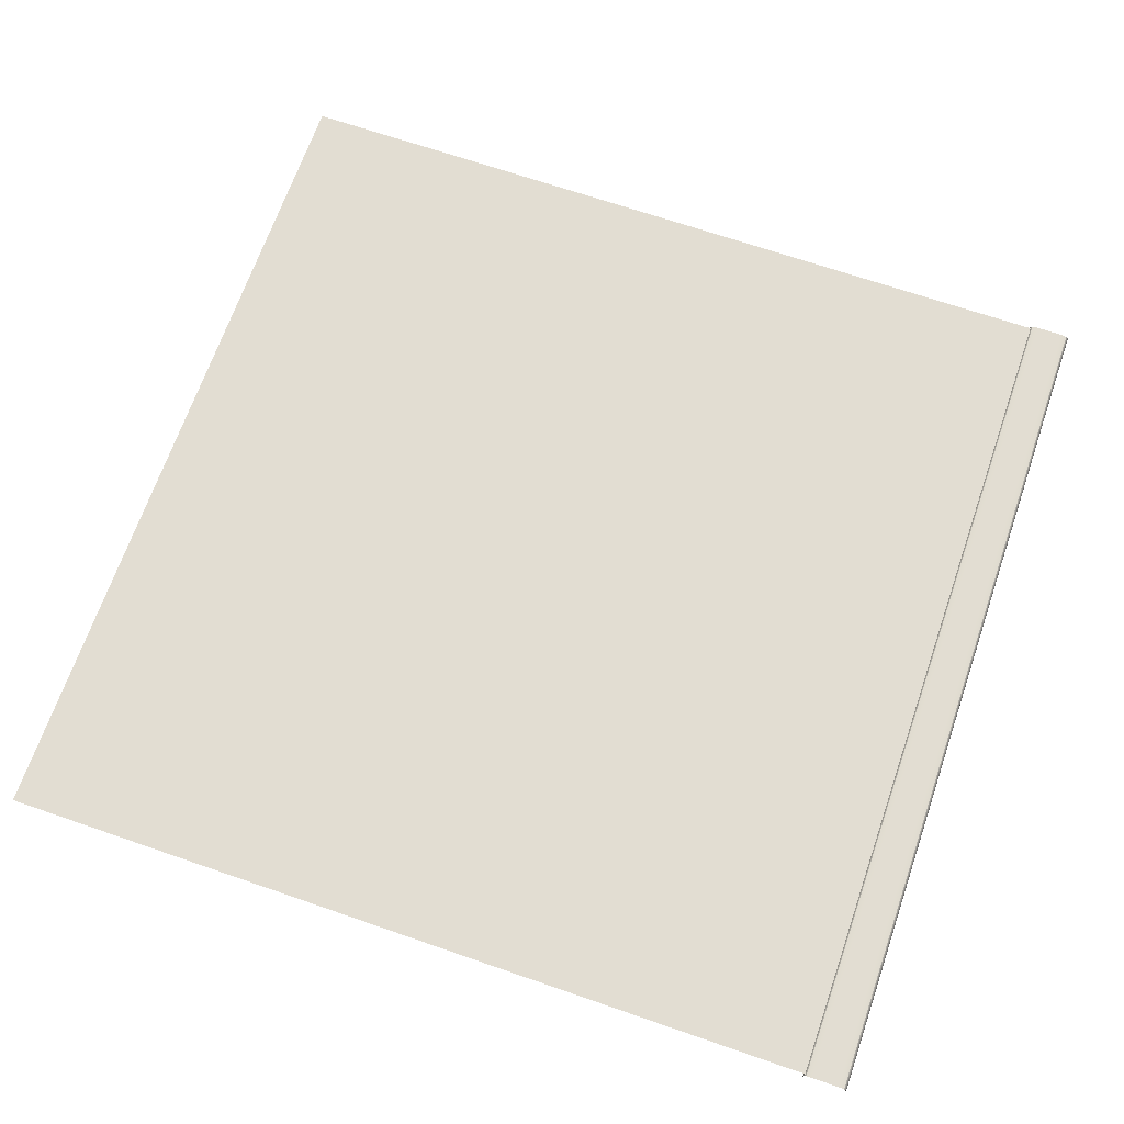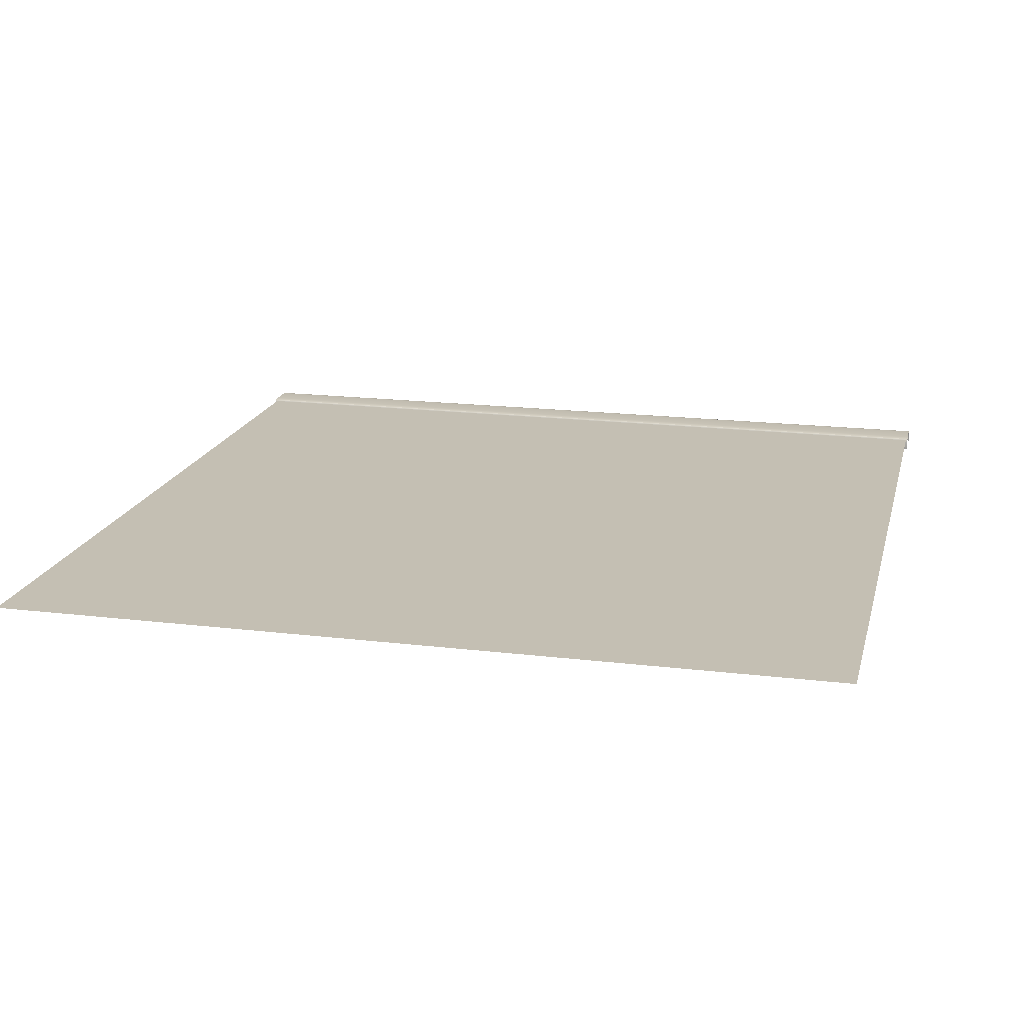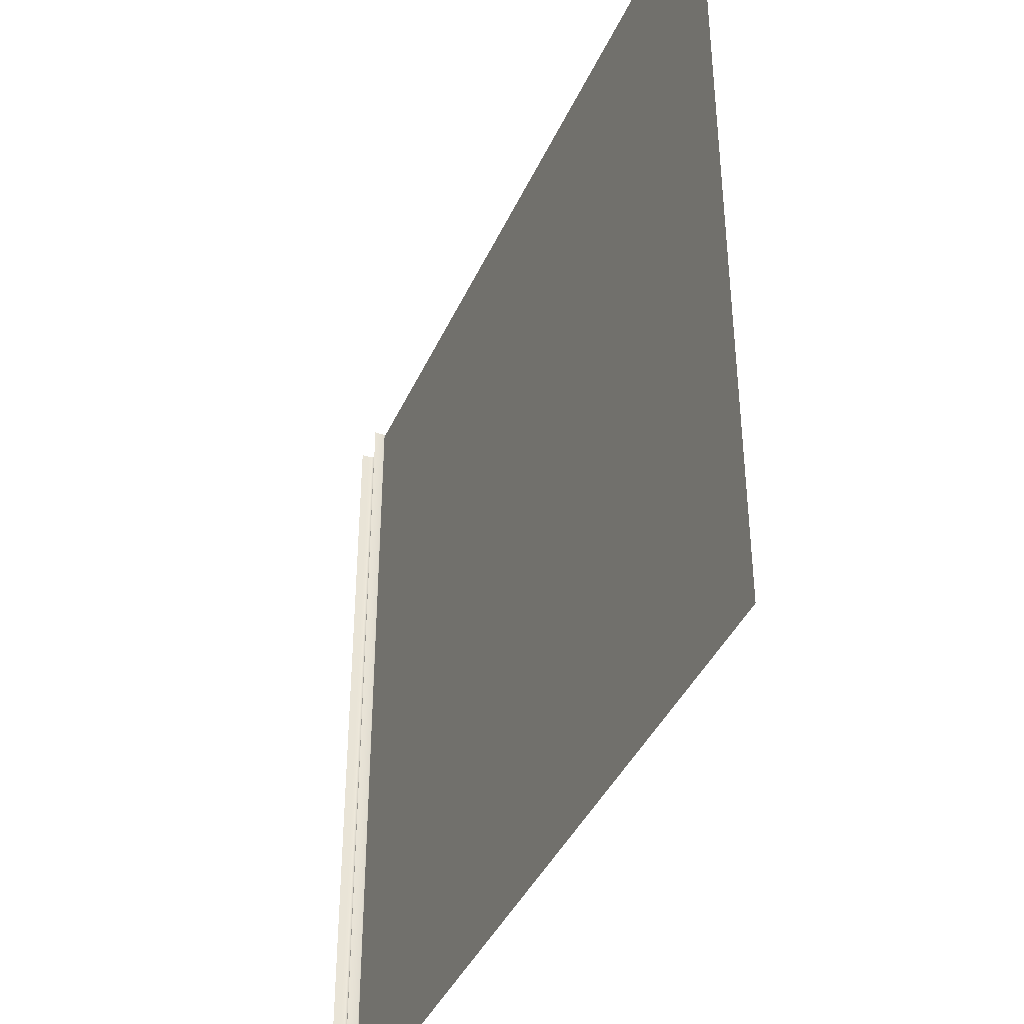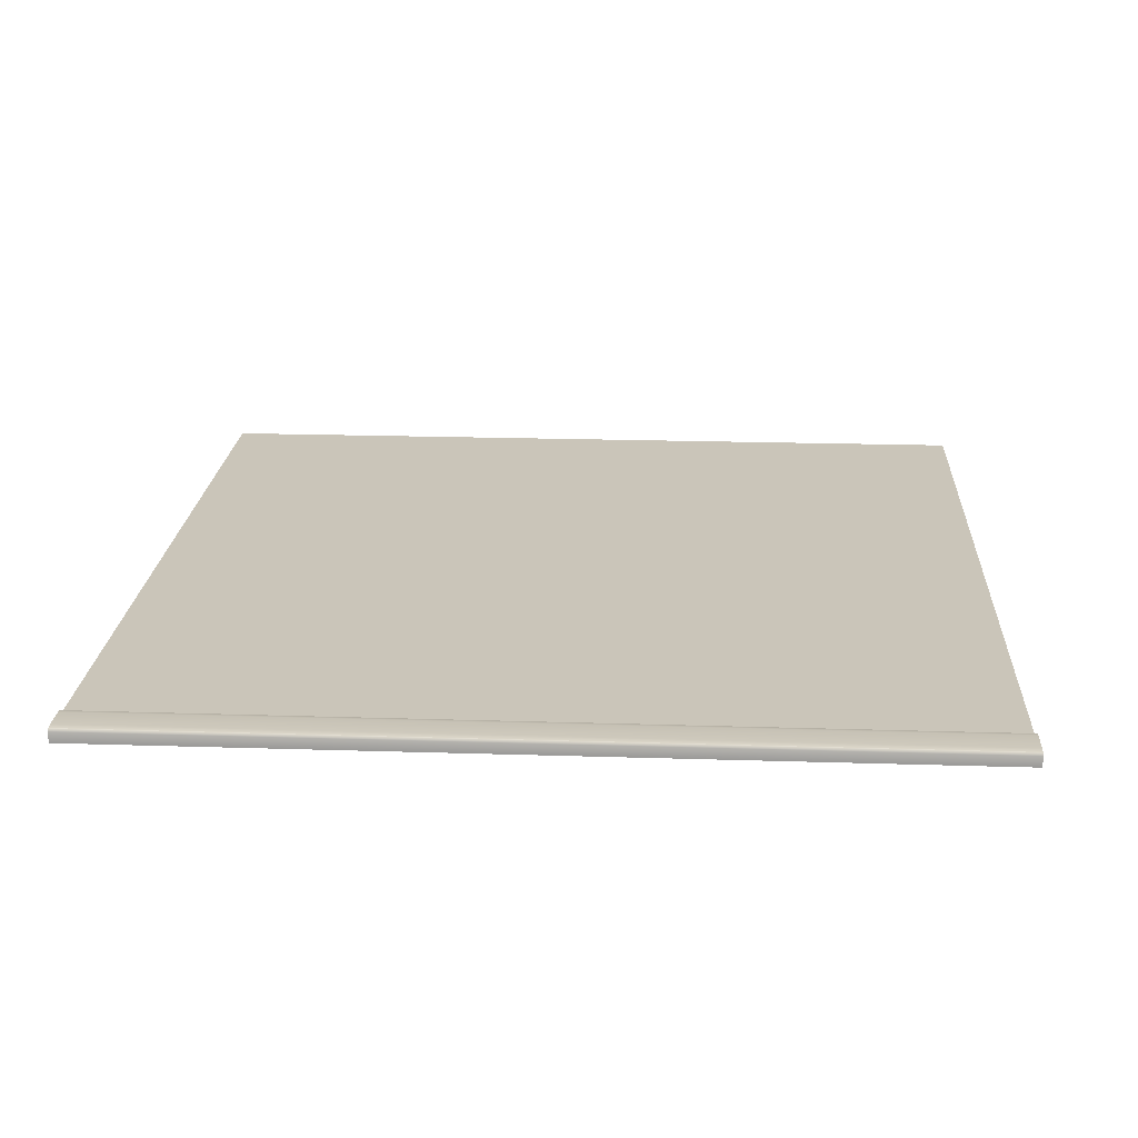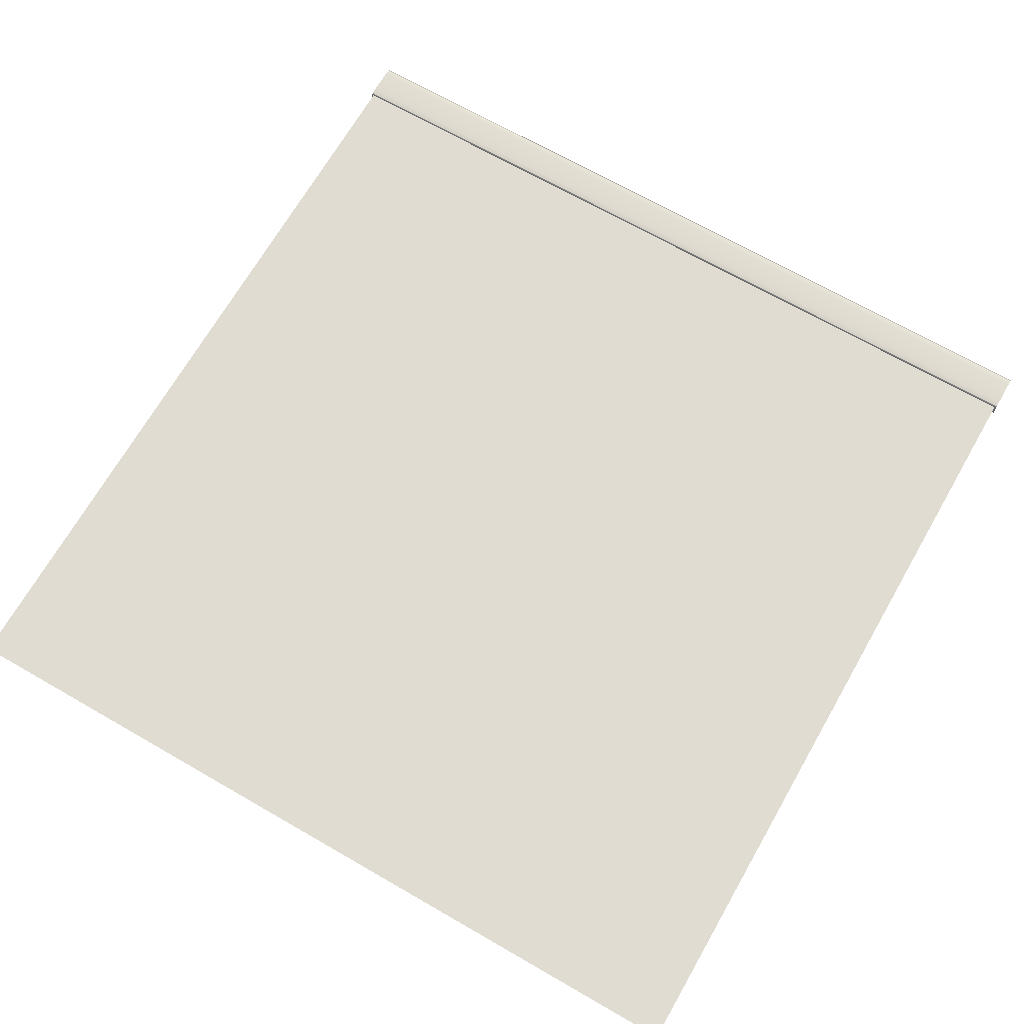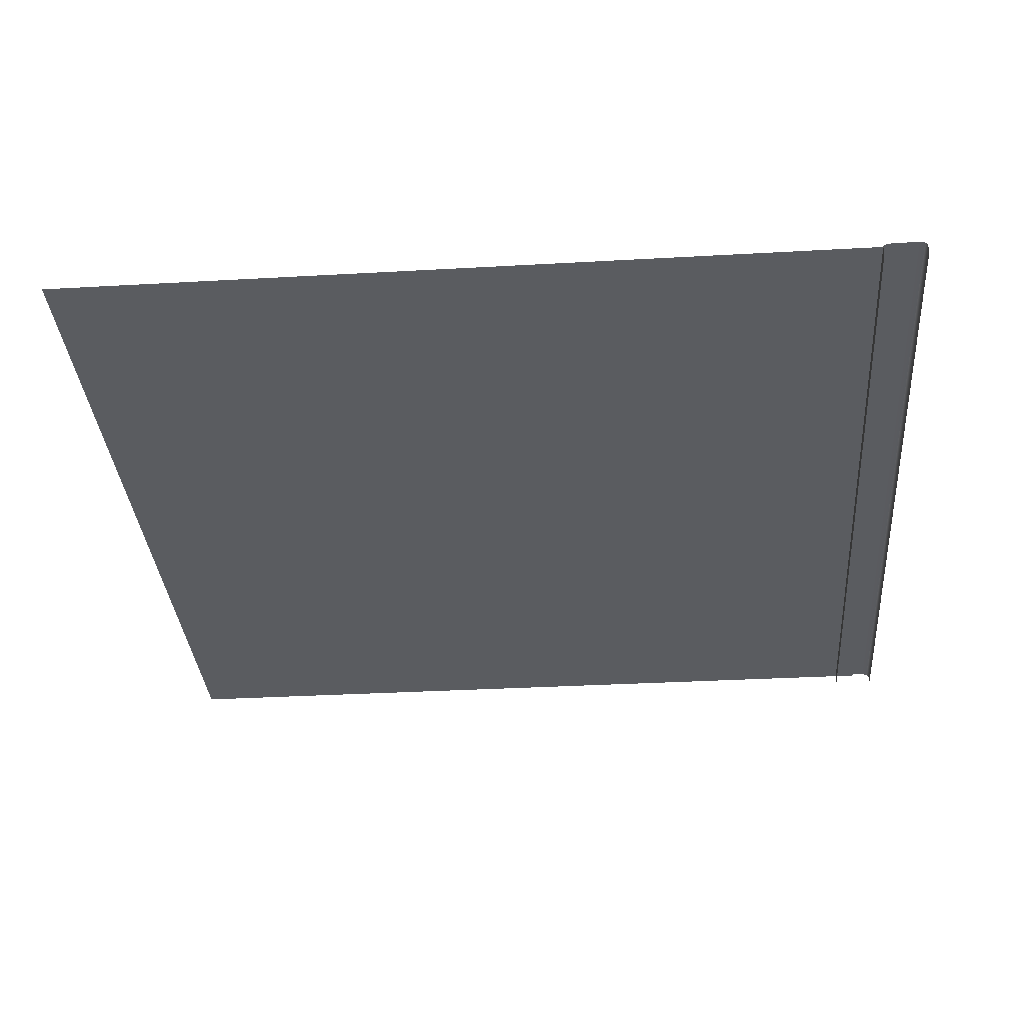
<metadata>
{"format":"obj","ext":"obj","renderer":"f3d","projection":"perspective","resolution":1024,"background":"white","views":[{"elev":68.1,"azim":-160.9,"up":"+Y"},{"elev":17.9,"azim":103.4,"up":"+Y"},{"elev":-40.4,"azim":67.3,"up":"+Z"},{"elev":20.6,"azim":-86.7,"up":"+Y"},{"elev":69.1,"azim":119.9,"up":"+Y"},{"elev":-33.8,"azim":-175.6,"up":"+Y"}]}
</metadata>
<code>
g default
v -47.88 -0.3 -146.1
v -45.47 -0.3 -146.1
v -47.74 0.4414 -146.1
v -47.88 0.3 -146.1
v -47.4 0.5 -146.1
v -45.61 0.4414 -146.1
v -45.95 0.5 -146.1
v -45.47 0.3 -146.1
v -47.88 0.3 -194.1
v -47.74 0.4414 -194.1
v -47.4 0.5 -194.1
v -45.95 0.5 -194.1
v -45.61 0.4414 -194.1
v -45.47 0.3 -194.1
v -47.88 -0.3 -194.1
v -45.47 -0.3 -194.1
v -45.47 -0.3 -189.7
v -45.47 0.3 -189.7
v -45.61 0.4414 -189.7
v -45.95 0.5 -189.7
v -47.4 0.5 -189.7
v -47.74 0.4414 -189.7
v -47.88 0.3 -189.7
v -47.88 -0.3 -189.7
v -45.47 -0.3 -185.4
v -45.47 0.3 -185.4
v -45.61 0.4414 -185.4
v -45.95 0.5 -185.4
v -47.4 0.5 -185.4
v -47.74 0.4414 -185.4
v -47.88 0.3 -185.4
v -47.88 -0.3 -185.4
v -45.47 -0.3 -181
v -45.47 0.3 -181
v -45.61 0.4414 -181
v -45.95 0.5 -181
v -47.4 0.5 -181
v -47.74 0.4414 -181
v -47.88 0.3 -181
v -47.88 -0.3 -181
v -45.47 -0.3 -176.6
v -45.47 0.3 -176.6
v -45.61 0.4414 -176.6
v -45.95 0.5 -176.6
v -47.4 0.5 -176.6
v -47.74 0.4414 -176.6
v -47.88 0.3 -176.6
v -47.88 -0.3 -176.6
v -45.47 -0.3 -172.3
v -45.47 0.3 -172.3
v -45.61 0.4414 -172.3
v -45.95 0.5 -172.3
v -47.4 0.5 -172.3
v -47.74 0.4414 -172.3
v -47.88 0.3 -172.3
v -47.88 -0.3 -172.3
v -45.47 -0.3 -167.9
v -45.47 0.3 -167.9
v -45.61 0.4414 -167.9
v -45.95 0.5 -167.9
v -47.4 0.5 -167.9
v -47.74 0.4414 -167.9
v -47.88 0.3 -167.9
v -47.88 -0.3 -167.9
v -45.47 -0.3 -163.5
v -45.47 0.3 -163.5
v -45.61 0.4414 -163.5
v -45.95 0.5 -163.5
v -47.4 0.5 -163.5
v -47.74 0.4414 -163.5
v -47.88 0.3 -163.5
v -47.88 -0.3 -163.5
v -45.47 -0.3 -159.2
v -45.47 0.3 -159.2
v -45.61 0.4414 -159.2
v -45.95 0.5 -159.2
v -47.4 0.5 -159.2
v -47.74 0.4414 -159.2
v -47.88 0.3 -159.2
v -47.88 -0.3 -159.2
v -45.47 -0.3 -154.8
v -45.47 0.3 -154.8
v -45.61 0.4414 -154.8
v -45.95 0.5 -154.8
v -47.4 0.5 -154.8
v -47.74 0.4414 -154.8
v -47.88 0.3 -154.8
v -47.88 -0.3 -154.8
v -45.47 -0.3 -150.4
v -45.47 0.3 -150.4
v -45.61 0.4414 -150.4
v -45.95 0.5 -150.4
v -47.4 0.5 -150.4
v -47.74 0.4414 -150.4
v -47.88 0.3 -150.4
v -47.88 -0.3 -150.4
v -46.71 0.3602 -146.2
v -41.93 0.3602 -146.2
v -37.14 0.3602 -146.2
v -32.36 0.3602 -146.2
v -27.58 0.3602 -146.2
v -22.8 0.3602 -146.2
v -18.01 0.3602 -146.2
v -13.23 0.3602 -146.2
v -8.45 0.3602 -146.2
v -3.668 0.3602 -146.2
v 1.115 0.3602 -146.2
v -46.71 0.3602 -151
v -41.93 0.3602 -151
v -37.14 0.3602 -151
v -32.36 0.3602 -151
v -27.58 0.3602 -151
v -22.8 0.3602 -151
v -18.01 0.3602 -151
v -13.23 0.3602 -151
v -8.45 0.3602 -151
v -3.668 0.3602 -151
v 1.115 0.3602 -151
v -46.71 0.3602 -155.7
v -41.93 0.3602 -155.7
v -37.14 0.3602 -155.7
v -32.36 0.3602 -155.7
v -27.58 0.3602 -155.7
v -22.8 0.3602 -155.7
v -18.01 0.3602 -155.7
v -13.23 0.3602 -155.7
v -8.45 0.3602 -155.7
v -3.668 0.3602 -155.7
v 1.115 0.3602 -155.7
v -46.71 0.3602 -160.5
v -41.93 0.3602 -160.5
v -37.14 0.3602 -160.5
v -32.36 0.3602 -160.5
v -27.58 0.3602 -160.5
v -22.8 0.3602 -160.5
v -18.01 0.3602 -160.5
v -13.23 0.3602 -160.5
v -8.45 0.3602 -160.5
v -3.668 0.3602 -160.5
v 1.115 0.3602 -160.5
v -46.71 0.3602 -165.3
v -41.93 0.3602 -165.3
v -37.14 0.3602 -165.3
v -32.36 0.3602 -165.3
v -27.58 0.3602 -165.3
v -22.8 0.3602 -165.3
v -18.01 0.3602 -165.3
v -13.23 0.3602 -165.3
v -8.45 0.3602 -165.3
v -3.668 0.3602 -165.3
v 1.115 0.3602 -165.3
v -46.71 0.3602 -170.1
v -41.93 0.3602 -170.1
v -37.14 0.3602 -170.1
v -32.36 0.3602 -170.1
v -27.58 0.3602 -170.1
v -22.8 0.3602 -170.1
v -18.01 0.3602 -170.1
v -13.23 0.3602 -170.1
v -8.45 0.3602 -170.1
v -3.668 0.3602 -170.1
v 1.115 0.3602 -170.1
v -46.71 0.3602 -174.9
v -41.93 0.3602 -174.9
v -37.14 0.3602 -174.9
v -32.36 0.3602 -174.9
v -27.58 0.3602 -174.9
v -22.8 0.3602 -174.9
v -18.01 0.3602 -174.9
v -13.23 0.3602 -174.9
v -8.45 0.3602 -174.9
v -3.668 0.3602 -174.9
v 1.115 0.3602 -174.9
v -46.71 0.3602 -179.6
v -41.93 0.3602 -179.6
v -37.14 0.3602 -179.6
v -32.36 0.3602 -179.6
v -27.58 0.3602 -179.6
v -22.8 0.3602 -179.6
v -18.01 0.3602 -179.6
v -13.23 0.3602 -179.6
v -8.45 0.3602 -179.6
v -3.668 0.3602 -179.6
v 1.115 0.3602 -179.6
v -46.71 0.3602 -184.4
v -41.93 0.3602 -184.4
v -37.14 0.3602 -184.4
v -32.36 0.3602 -184.4
v -27.58 0.3602 -184.4
v -22.8 0.3602 -184.4
v -18.01 0.3602 -184.4
v -13.23 0.3602 -184.4
v -8.45 0.3602 -184.4
v -3.668 0.3602 -184.4
v 1.115 0.3602 -184.4
v -46.71 0.3602 -189.2
v -41.93 0.3602 -189.2
v -37.14 0.3602 -189.2
v -32.36 0.3602 -189.2
v -27.58 0.3602 -189.2
v -22.8 0.3602 -189.2
v -18.01 0.3602 -189.2
v -13.23 0.3602 -189.2
v -8.45 0.3602 -189.2
v -3.668 0.3602 -189.2
v 1.115 0.3602 -189.2
v -46.71 0.3602 -194
v -41.93 0.3602 -194
v -37.14 0.3602 -194
v -32.36 0.3602 -194
v -27.58 0.3602 -194
v -22.8 0.3602 -194
v -18.01 0.3602 -194
v -13.23 0.3602 -194
v -8.45 0.3602 -194
v -3.668 0.3602 -194
v 1.115 0.3602 -194
g polySurface14
f 4 3 94 95
f 3 5 93 94
f 7 6 91 92
f 6 8 90 91
f 5 7 92 93
f 2 89 90 8
f 96 1 4 95
f 17 16 14 18
f 19 18 14 13
f 20 19 13 12
f 21 20 12 11
f 22 21 11 10
f 23 22 10 9
f 15 24 23 9
f 25 17 18 26
f 27 26 18 19
f 28 27 19 20
f 29 28 20 21
f 30 29 21 22
f 31 30 22 23
f 24 32 31 23
f 33 25 26 34
f 35 34 26 27
f 36 35 27 28
f 37 36 28 29
f 38 37 29 30
f 39 38 30 31
f 32 40 39 31
f 41 33 34 42
f 43 42 34 35
f 44 43 35 36
f 45 44 36 37
f 46 45 37 38
f 47 46 38 39
f 40 48 47 39
f 49 41 42 50
f 51 50 42 43
f 52 51 43 44
f 53 52 44 45
f 54 53 45 46
f 55 54 46 47
f 48 56 55 47
f 57 49 50 58
f 59 58 50 51
f 60 59 51 52
f 61 60 52 53
f 62 61 53 54
f 63 62 54 55
f 56 64 63 55
f 65 57 58 66
f 67 66 58 59
f 68 67 59 60
f 69 68 60 61
f 70 69 61 62
f 71 70 62 63
f 64 72 71 63
f 73 65 66 74
f 75 74 66 67
f 76 75 67 68
f 77 76 68 69
f 78 77 69 70
f 79 78 70 71
f 72 80 79 71
f 81 73 74 82
f 83 82 74 75
f 84 83 75 76
f 85 84 76 77
f 86 85 77 78
f 87 86 78 79
f 80 88 87 79
f 89 81 82 90
f 91 90 82 83
f 92 91 83 84
f 93 92 84 85
f 94 93 85 86
f 95 94 86 87
f 88 96 95 87
f 97 98 109 108
f 98 99 110 109
f 99 100 111 110
f 100 101 112 111
f 101 102 113 112
f 102 103 114 113
f 103 104 115 114
f 104 105 116 115
f 105 106 117 116
f 106 107 118 117
f 108 109 120 119
f 109 110 121 120
f 110 111 122 121
f 111 112 123 122
f 112 113 124 123
f 113 114 125 124
f 114 115 126 125
f 115 116 127 126
f 116 117 128 127
f 117 118 129 128
f 119 120 131 130
f 120 121 132 131
f 121 122 133 132
f 122 123 134 133
f 123 124 135 134
f 124 125 136 135
f 125 126 137 136
f 126 127 138 137
f 127 128 139 138
f 128 129 140 139
f 130 131 142 141
f 131 132 143 142
f 132 133 144 143
f 133 134 145 144
f 134 135 146 145
f 135 136 147 146
f 136 137 148 147
f 137 138 149 148
f 138 139 150 149
f 139 140 151 150
f 141 142 153 152
f 142 143 154 153
f 143 144 155 154
f 144 145 156 155
f 145 146 157 156
f 146 147 158 157
f 147 148 159 158
f 148 149 160 159
f 149 150 161 160
f 150 151 162 161
f 152 153 164 163
f 153 154 165 164
f 154 155 166 165
f 155 156 167 166
f 156 157 168 167
f 157 158 169 168
f 158 159 170 169
f 159 160 171 170
f 160 161 172 171
f 161 162 173 172
f 163 164 175 174
f 164 165 176 175
f 165 166 177 176
f 166 167 178 177
f 167 168 179 178
f 168 169 180 179
f 169 170 181 180
f 170 171 182 181
f 171 172 183 182
f 172 173 184 183
f 174 175 186 185
f 175 176 187 186
f 176 177 188 187
f 177 178 189 188
f 178 179 190 189
f 179 180 191 190
f 180 181 192 191
f 181 182 193 192
f 182 183 194 193
f 183 184 195 194
f 185 186 197 196
f 186 187 198 197
f 187 188 199 198
f 188 189 200 199
f 189 190 201 200
f 190 191 202 201
f 191 192 203 202
f 192 193 204 203
f 193 194 205 204
f 194 195 206 205
f 196 197 208 207
f 197 198 209 208
f 198 199 210 209
f 199 200 211 210
f 200 201 212 211
f 201 202 213 212
f 202 203 214 213
f 203 204 215 214
f 204 205 216 215
f 205 206 217 216

</code>
